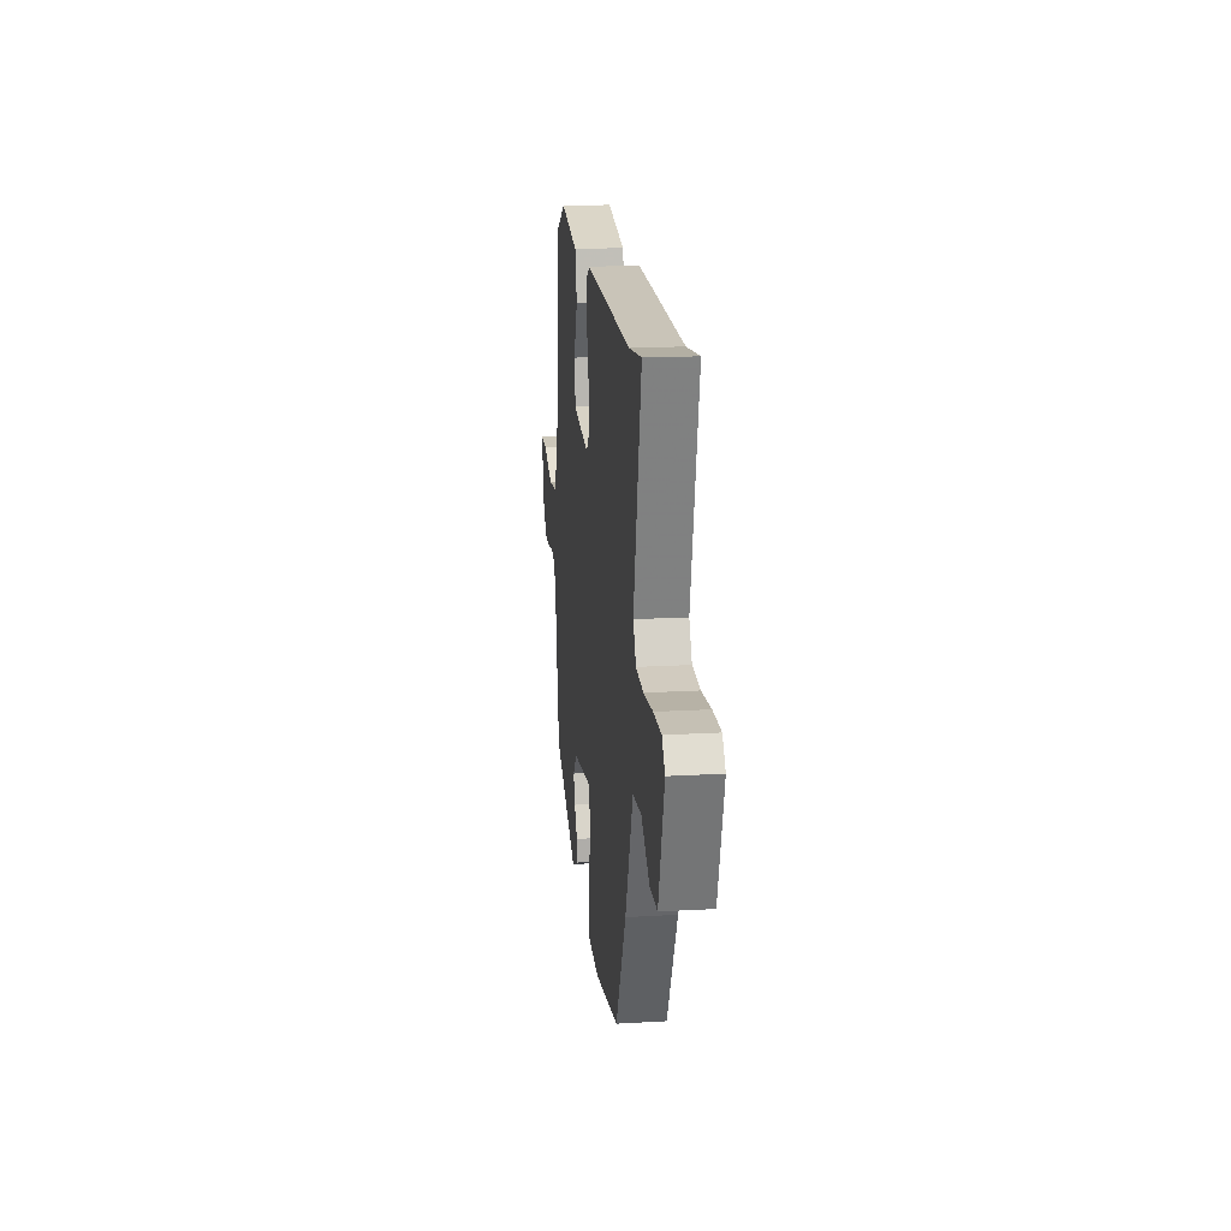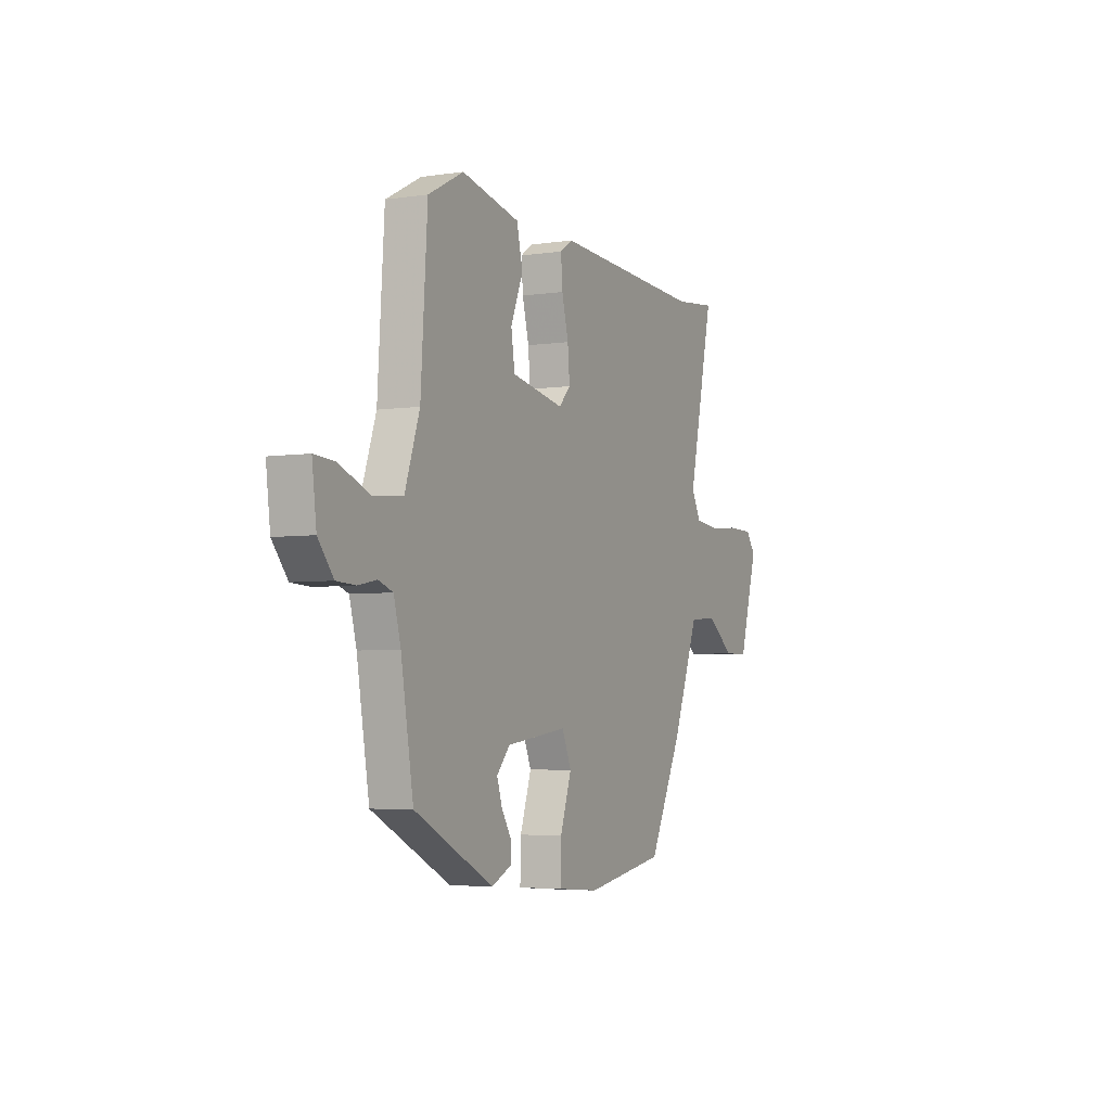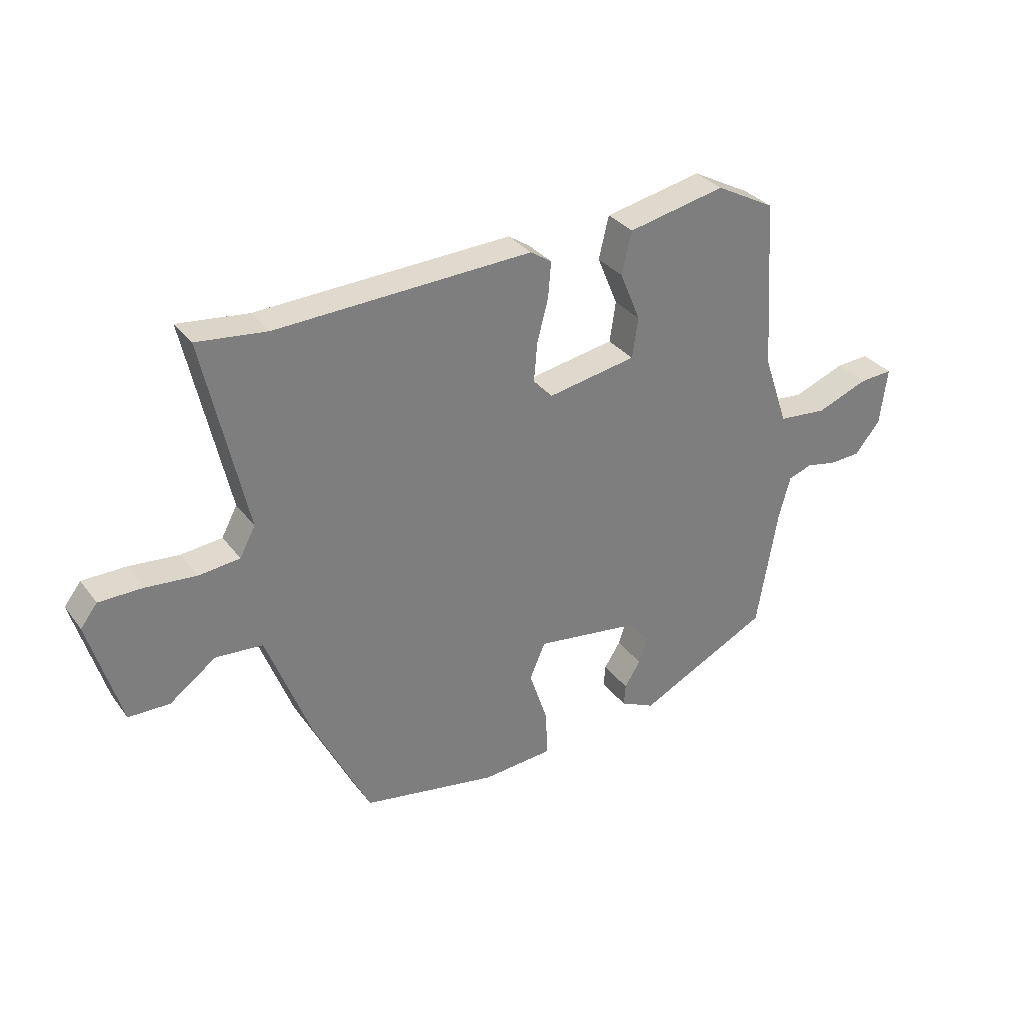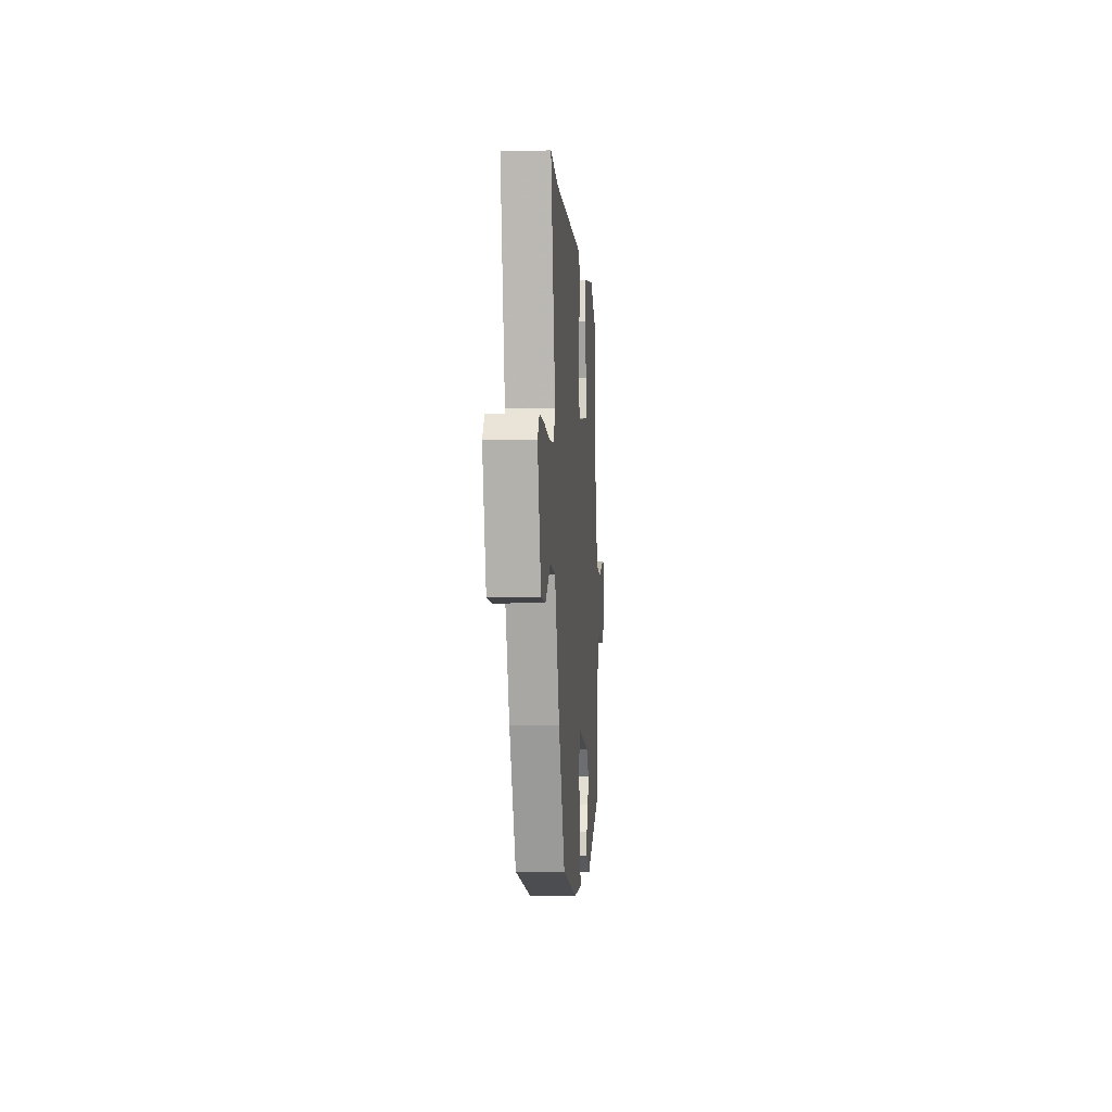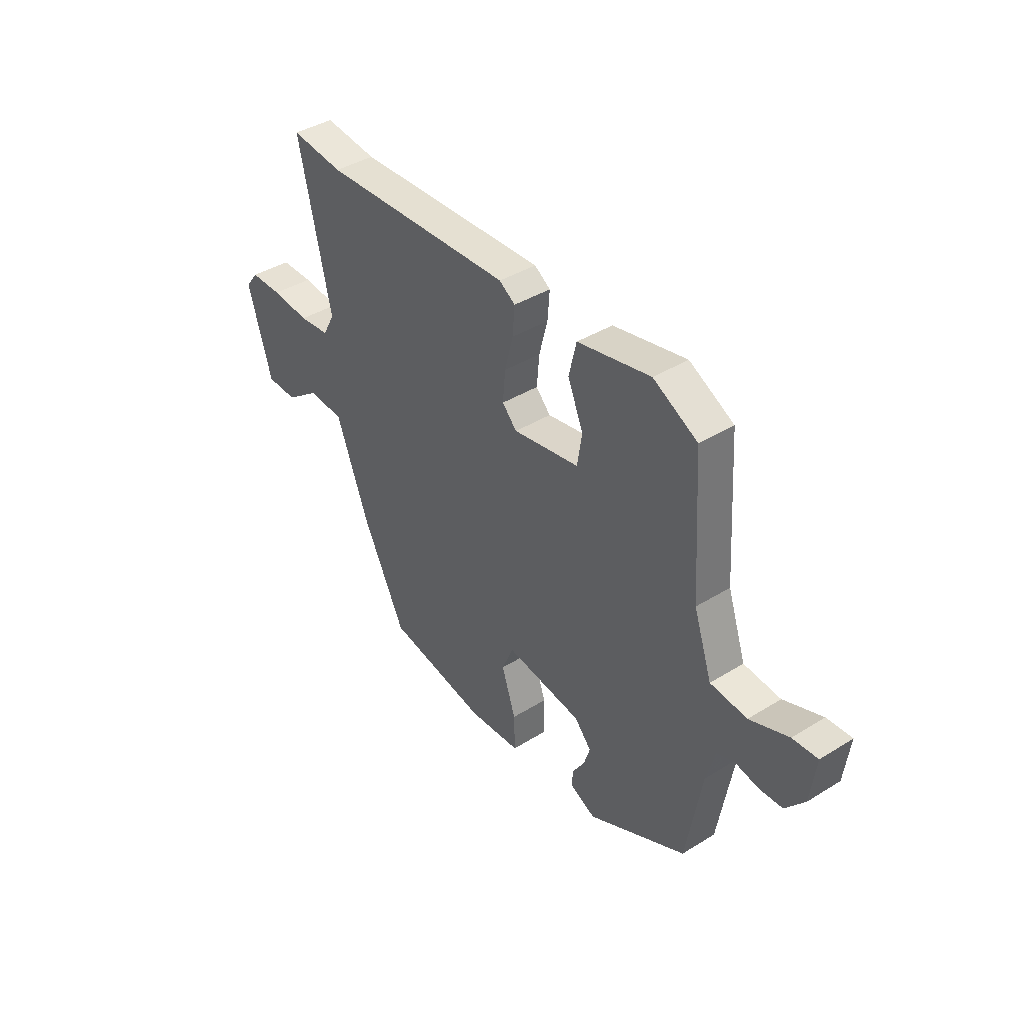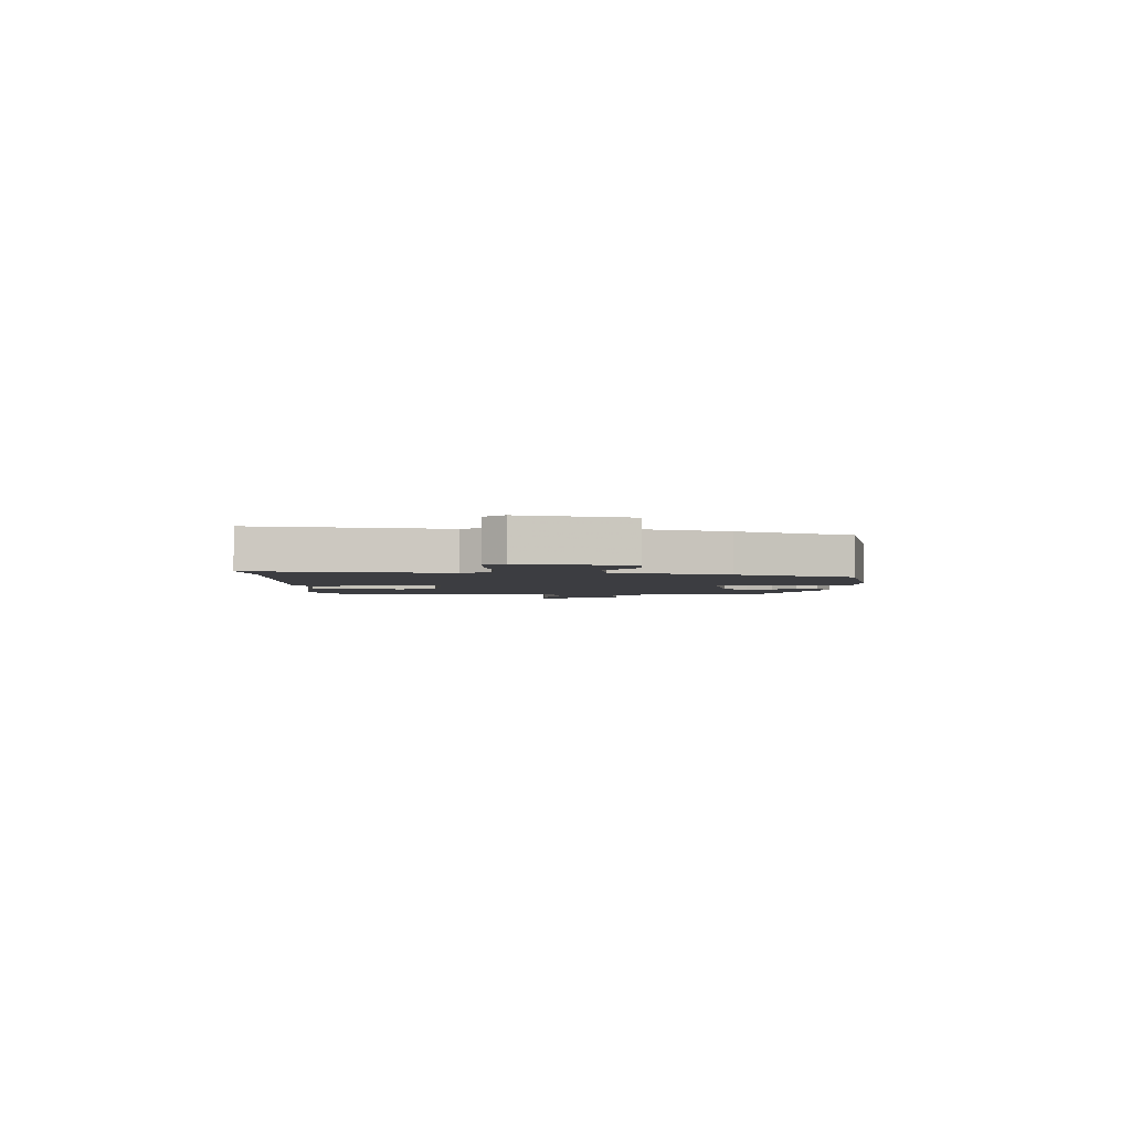
<metadata>
{"format":"obj","ext":"obj","renderer":"f3d","projection":"perspective","resolution":1024,"background":"white","views":[{"elev":17.5,"azim":83.4,"up":"+Z"},{"elev":-4.4,"azim":-64.3,"up":"+Z"},{"elev":32.0,"azim":149.4,"up":"+Z"},{"elev":-6.4,"azim":94.2,"up":"+Z"},{"elev":40.3,"azim":-127.3,"up":"+Z"},{"elev":-2.7,"azim":91.9,"up":"+Y"}]}
</metadata>
<code>
v -0.481 0.07 -0.371
v -0.518 0.07 -0.153
v -0.539 0.07 -0.076
v -0.582 0.07 -0.061
v -0.637 0.07 -0.072
v -0.693 0.07 -0.069
v -0.739 0.07 -0.013
v -0.752 0.07 0.091
v -0.692 0.07 0.087
v -0.599 0.07 0.051
v -0.511 0.07 0.059
v -0.467 0.07 0.188
v -0.447 0.07 0.493
v -0.341 0.07 0.549
v -0.166 0.07 0.512
v -0.148 0.07 0.436
v -0.185 0.07 0.347
v -0.174 0.07 0.275
v -0.015 0.07 0.246
v 0.02 0.07 0.283
v 0.014 0.07 0.353
v -0.006 0.07 0.43
v -0.011 0.07 0.494
v 0.027 0.07 0.519
v 0.486 0.07 0.498
v 0.612 0.07 0.512
v 0.535 0.07 0.167
v 0.563 0.07 0.114
v 0.637 0.07 0.106
v 0.728 0.07 0.114
v 0.805 0.07 0.113
v 0.835 0.07 0.074
v 0.778 0.07 -0.119
v 0.704 0.07 -0.12
v 0.621 0.07 -0.059
v 0.536 0.07 -0.065
v 0.458 0.07 -0.269
v 0.355 0.07 -0.475
v 0.113 0.07 -0.517
v -0.013 0.07 -0.507
v -0.011 0.07 -0.425
v 0.023 0.07 -0.324
v -0.005 0.07 -0.259
v -0.189 0.07 -0.284
v -0.229 0.07 -0.329
v -0.214 0.07 -0.376
v -0.185 0.07 -0.422
v -0.182 0.07 -0.461
v -0.244 0.07 -0.49
v -0.481 0 -0.371
v -0.518 0 -0.153
v -0.539 0 -0.076
v -0.582 0 -0.061
v -0.637 0 -0.072
v -0.693 0 -0.069
v -0.739 0 -0.013
v -0.752 0 0.091
v -0.692 0 0.087
v -0.599 0 0.051
v -0.511 0 0.059
v -0.467 0 0.188
v -0.447 0 0.493
v -0.341 0 0.549
v -0.166 0 0.512
v -0.148 0 0.436
v -0.185 0 0.347
v -0.174 0 0.275
v -0.015 0 0.246
v 0.02 0 0.283
v 0.014 0 0.353
v -0.006 0 0.43
v -0.011 0 0.494
v 0.027 0 0.519
v 0.486 0 0.498
v 0.612 0 0.512
v 0.535 0 0.167
v 0.563 0 0.114
v 0.637 0 0.106
v 0.728 0 0.114
v 0.805 0 0.113
v 0.835 0 0.074
v 0.778 0 -0.119
v 0.704 0 -0.12
v 0.621 0 -0.059
v 0.536 0 -0.065
v 0.458 0 -0.269
v 0.355 0 -0.475
v 0.113 0 -0.517
v -0.013 0 -0.507
v -0.011 0 -0.425
v 0.023 0 -0.324
v -0.005 0 -0.259
v -0.189 0 -0.284
v -0.229 0 -0.329
v -0.214 0 -0.376
v -0.185 0 -0.422
v -0.182 0 -0.461
v -0.244 0 -0.49
f 49 1 2
f 48 49 2
f 47 48 2
f 46 47 2
f 45 46 2 3
f 44 45 3
f 43 44 3
f 40 41 42
f 39 40 42
f 38 39 42
f 37 38 42
f 36 37 42
f 36 42 43
f 33 34 35
f 32 33 35
f 31 32 35
f 30 31 35
f 29 30 35
f 28 29 35 36
f 43 3 4
f 36 43 4
f 28 36 4
f 27 28 4
f 23 24 25
f 22 23 25
f 21 22 25
f 25 26 27
f 21 25 27
f 20 21 27
f 15 16 17
f 14 15 17
f 13 14 17
f 12 13 17
f 11 12 17 18
f 8 9 10
f 7 8 10
f 6 7 10
f 5 6 10
f 4 5 10
f 4 10 11
f 19 20 27
f 19 27 4 11
f 11 18 19
f 51 50 98
f 51 98 97
f 51 97 96
f 51 96 95
f 52 51 95 94
f 52 94 93
f 52 93 92
f 91 90 89
f 91 89 88
f 91 88 87
f 91 87 86
f 91 86 85
f 92 91 85
f 84 83 82
f 84 82 81
f 84 81 80
f 84 80 79
f 84 79 78
f 85 84 78 77
f 53 52 92
f 53 92 85
f 53 85 77
f 53 77 76
f 74 73 72
f 74 72 71
f 74 71 70
f 76 75 74
f 76 74 70
f 76 70 69
f 66 65 64
f 66 64 63
f 66 63 62
f 66 62 61
f 67 66 61 60
f 59 58 57
f 59 57 56
f 59 56 55
f 59 55 54
f 59 54 53
f 60 59 53
f 76 69 68
f 60 53 76 68
f 68 67 60
f 1 50 51 2
f 2 51 52 3
f 3 52 53 4
f 4 53 54 5
f 5 54 55 6
f 6 55 56 7
f 7 56 57 8
f 8 57 58 9
f 9 58 59 10
f 10 59 60 11
f 11 60 61 12
f 12 61 62 13
f 13 62 63 14
f 14 63 64 15
f 15 64 65 16
f 16 65 66 17
f 17 66 67 18
f 18 67 68 19
f 19 68 69 20
f 20 69 70 21
f 21 70 71 22
f 22 71 72 23
f 23 72 73 24
f 24 73 74 25
f 25 74 75 26
f 26 75 76 27
f 27 76 77 28
f 28 77 78 29
f 29 78 79 30
f 30 79 80 31
f 31 80 81 32
f 32 81 82 33
f 33 82 83 34
f 34 83 84 35
f 35 84 85 36
f 36 85 86 37
f 37 86 87 38
f 38 87 88 39
f 39 88 89 40
f 40 89 90 41
f 41 90 91 42
f 42 91 92 43
f 43 92 93 44
f 44 93 94 45
f 45 94 95 46
f 46 95 96 47
f 47 96 97 48
f 48 97 98 49
f 49 98 50 1

</code>
